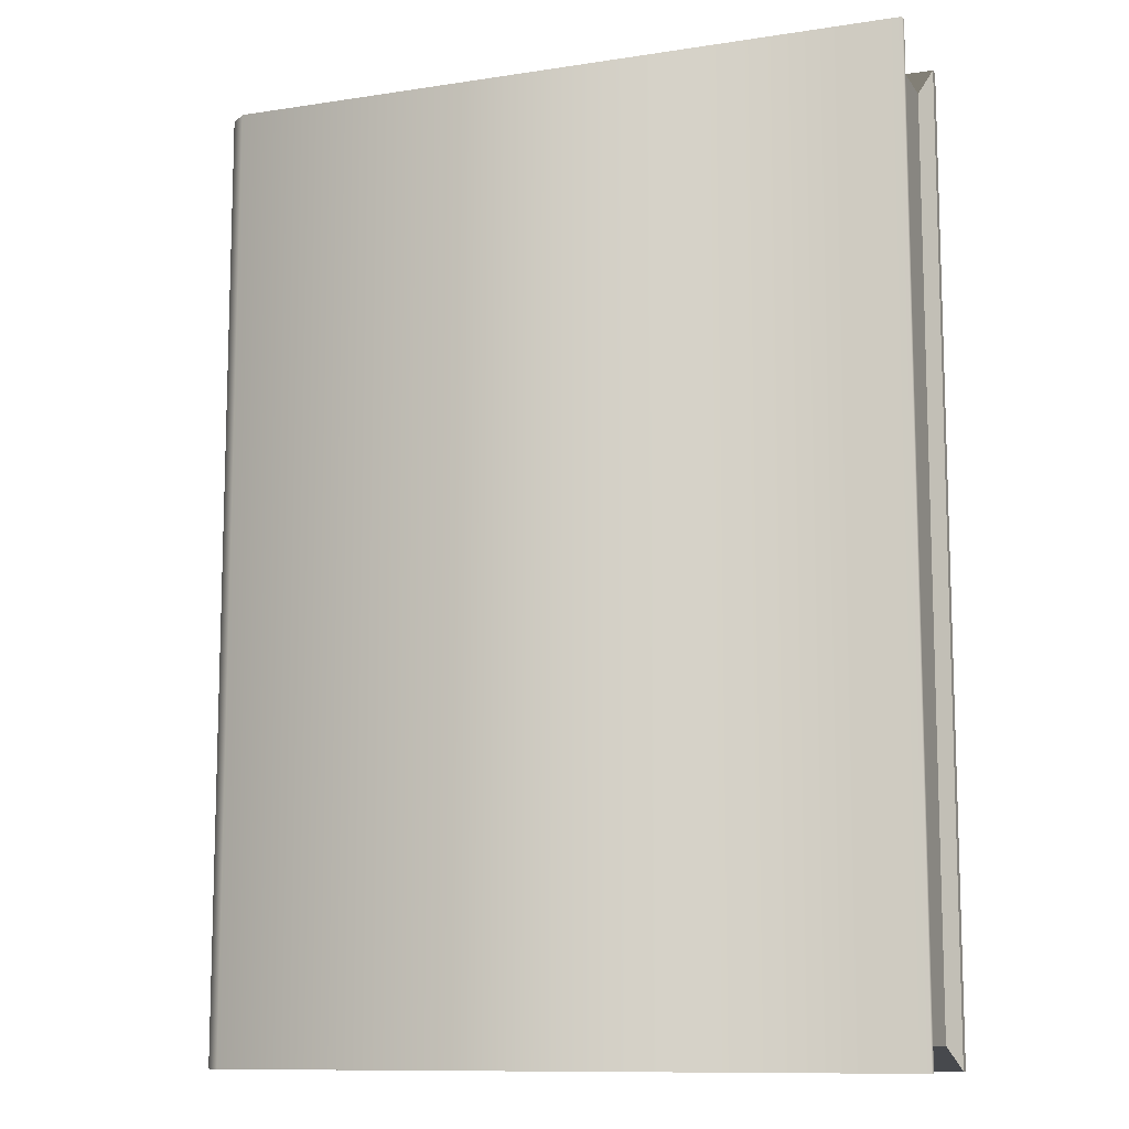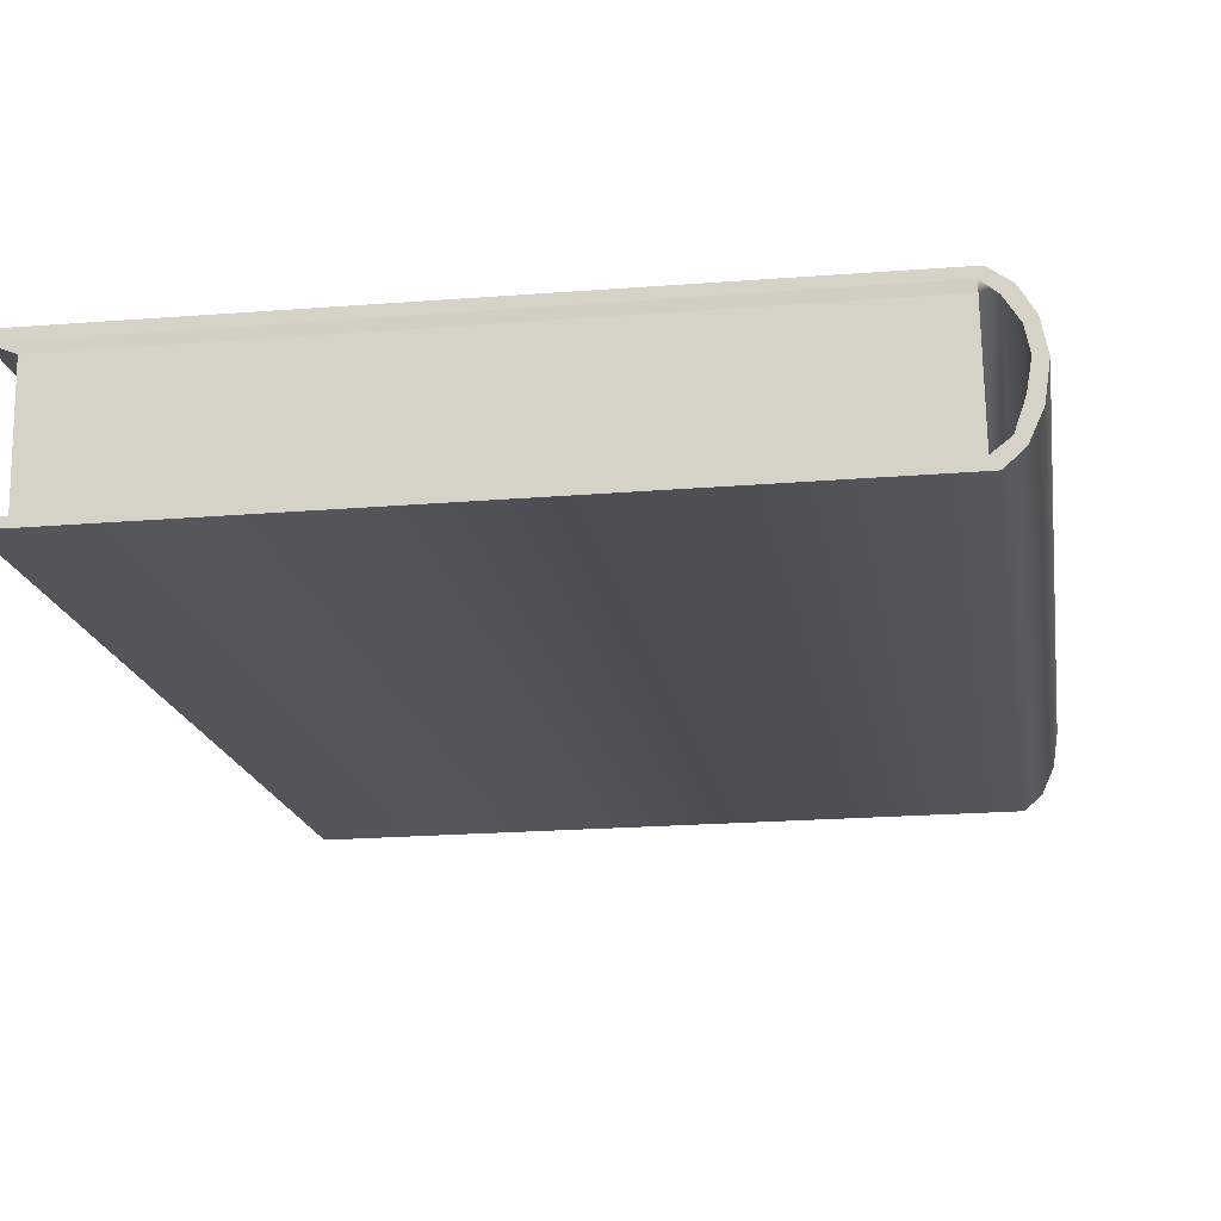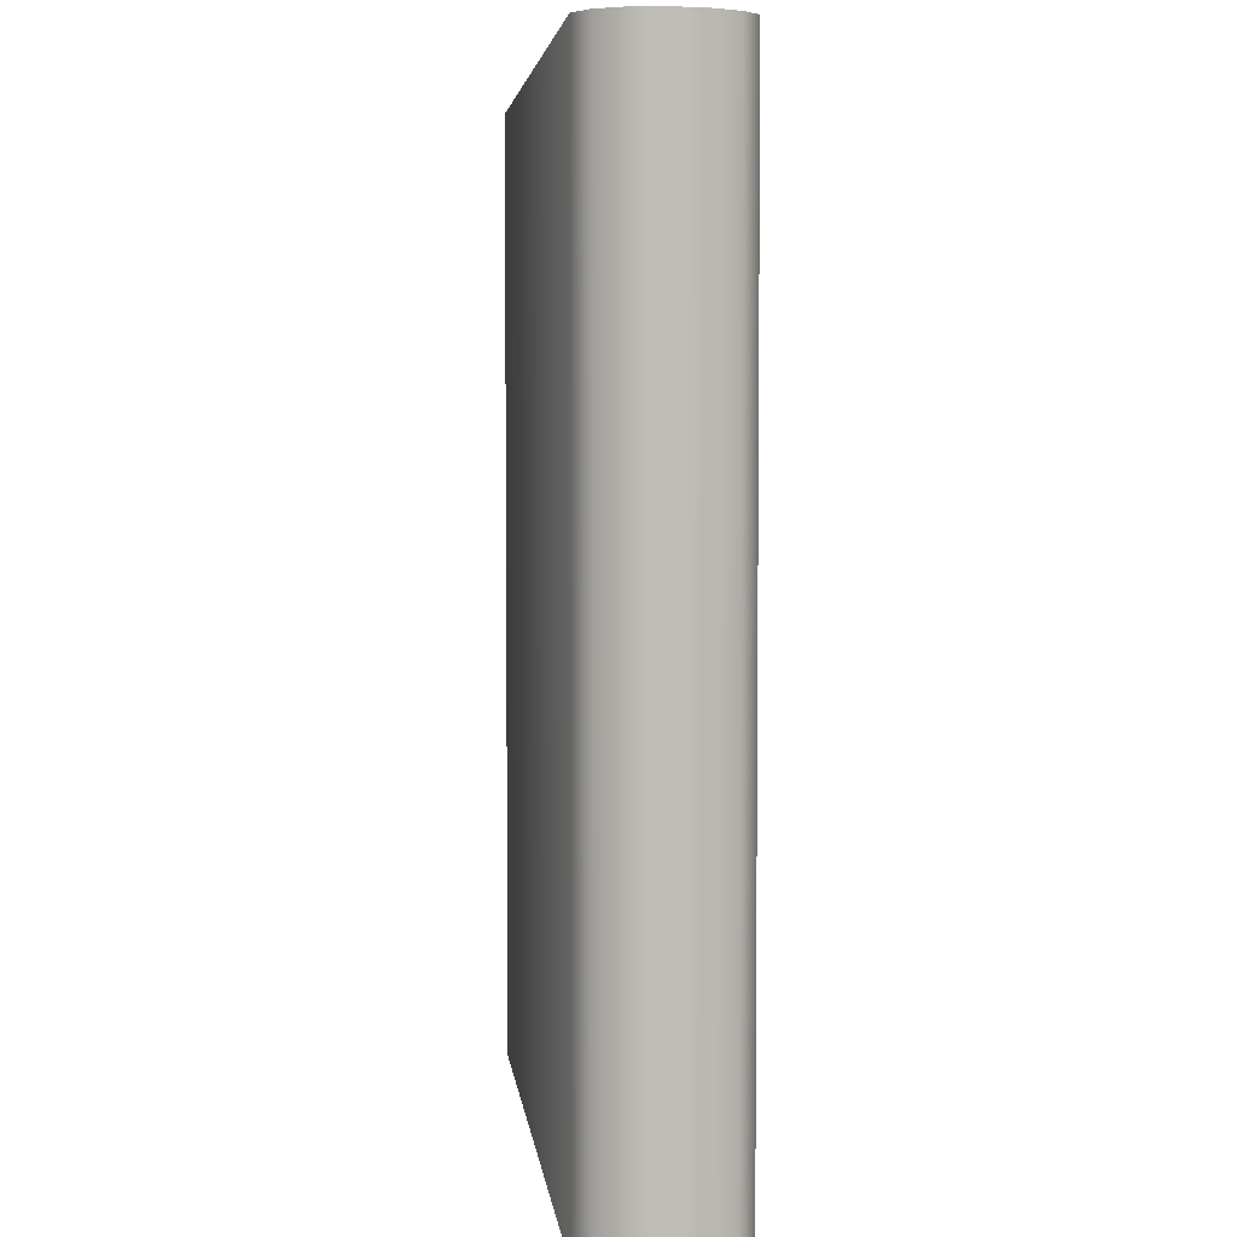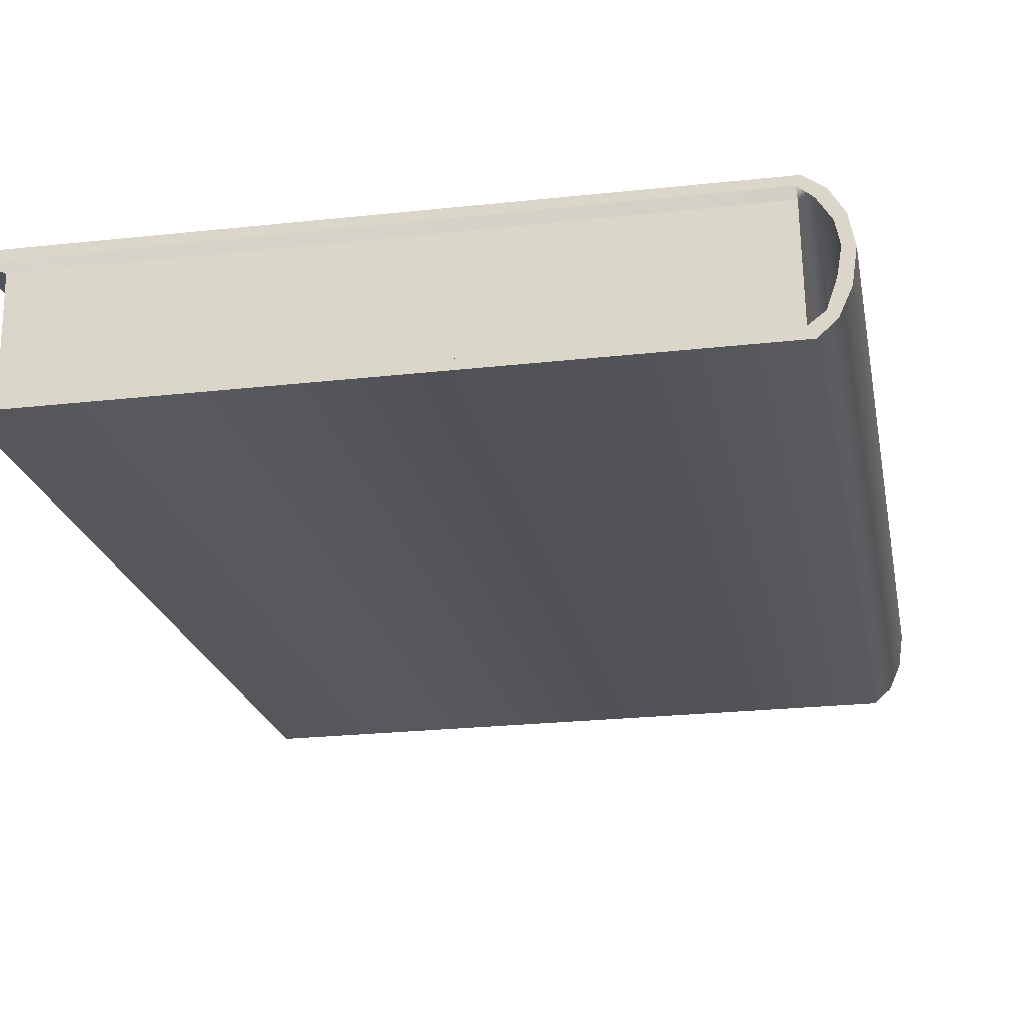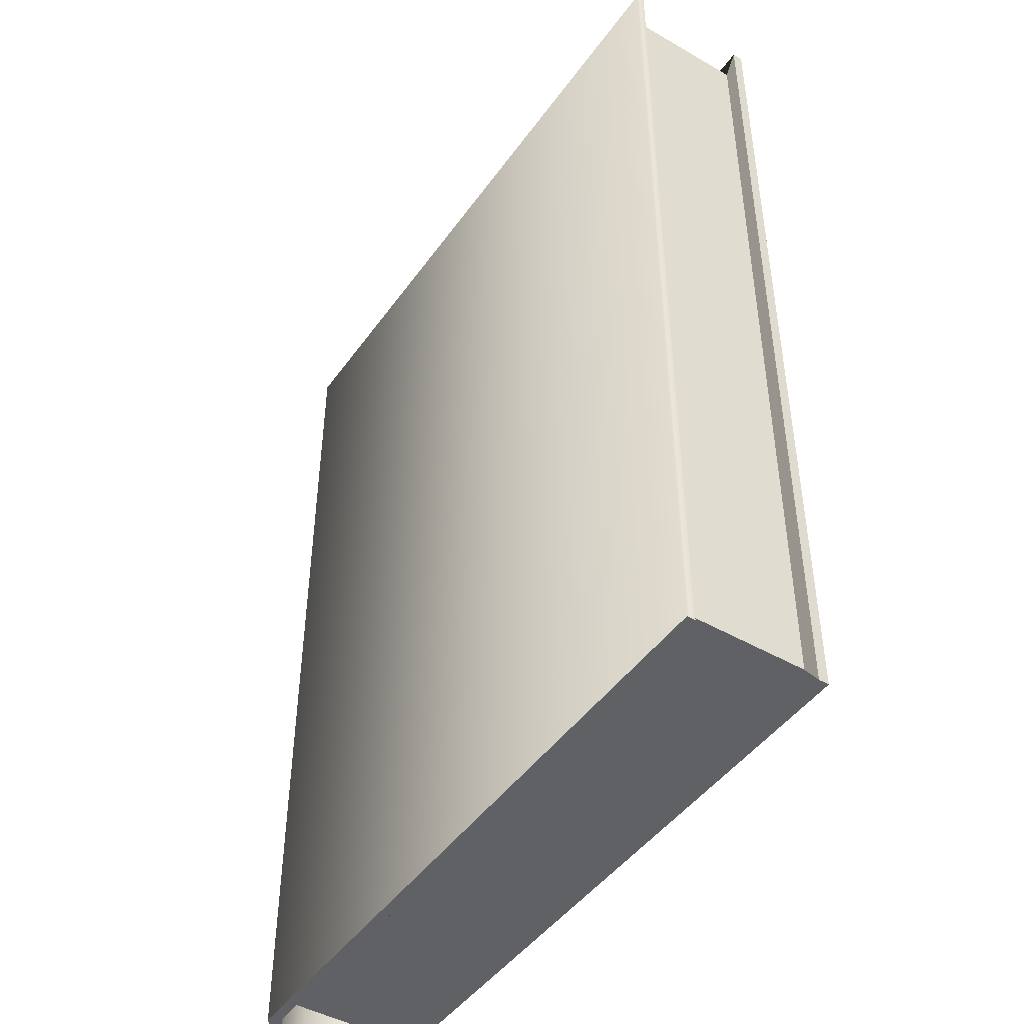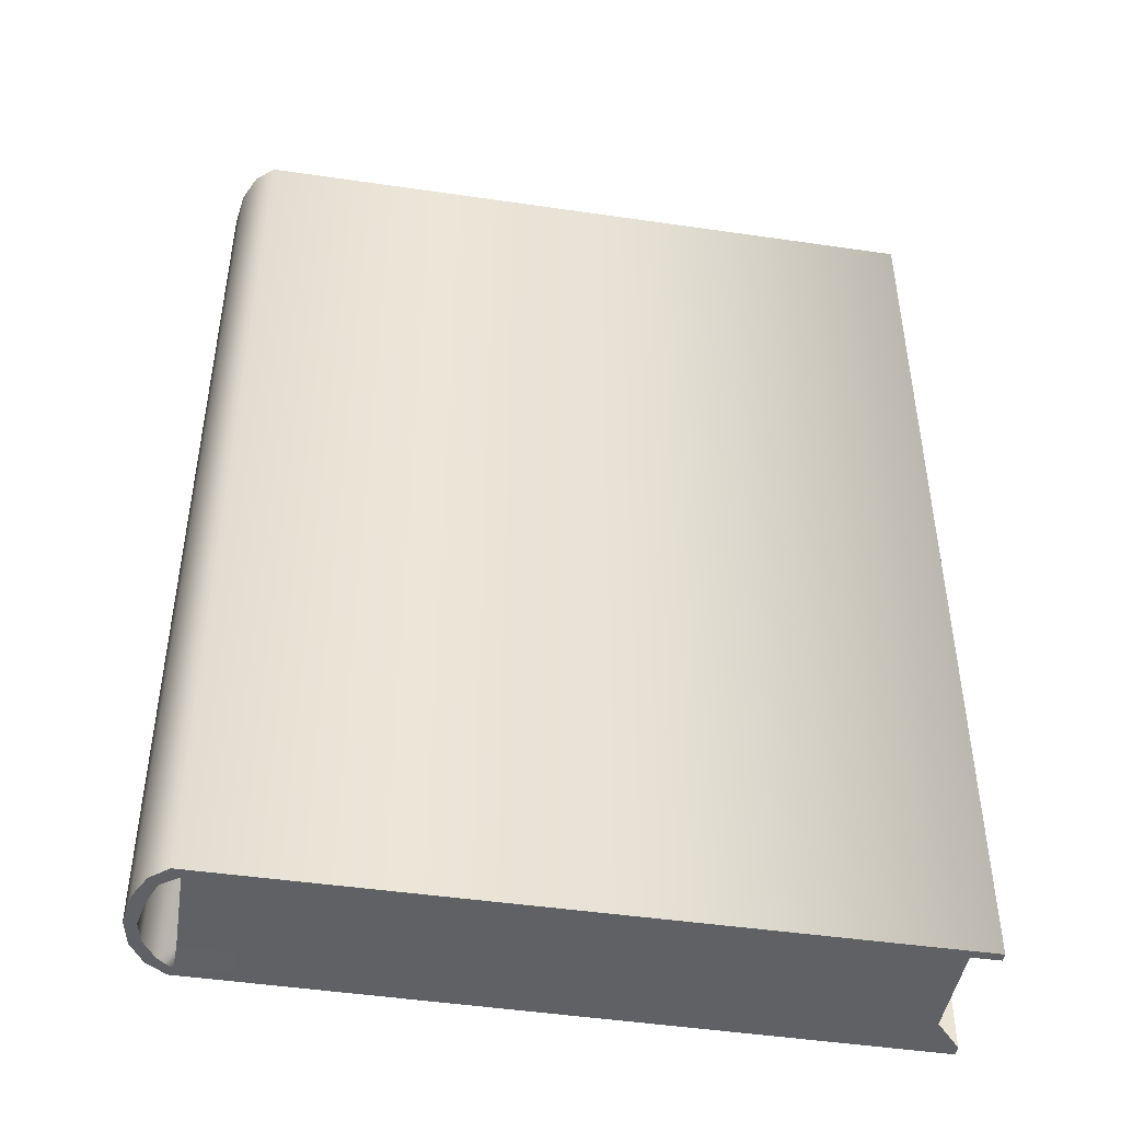
<metadata>
{"format":"obj","ext":"obj","renderer":"f3d","projection":"perspective","resolution":1024,"background":"white","views":[{"elev":-10.9,"azim":20.5,"up":"+Z"},{"elev":-17.3,"azim":-171.2,"up":"+Y"},{"elev":4.5,"azim":-96.6,"up":"+Z"},{"elev":-21.7,"azim":-169.3,"up":"+Y"},{"elev":-46.4,"azim":56.1,"up":"+Z"},{"elev":-45.8,"azim":-9.9,"up":"+Z"}]}
</metadata>
<code>
v  -13.26 0.4286 21.64
v  -13.26 0.4286 -20.17
v  16.77 0.2302 -20.17
v  16.77 0.2302 21.64
v  16.77 0.6046 -20.17
v  16.77 0.6046 21.64
v  -13.64 1.451 -20.17
v  -13.64 1.451 21.64
v  -12.92 0.9003 21.64
v  -12.93 0.9048 20.65
v  -12.93 0.9048 -19.19
v  -12.92 0.9003 -20.17
v  -14.05 2.654 -20.17
v  -14.05 2.654 21.64
v  -14.24 3.815 -20.17
v  -14.24 3.815 21.64
v  -14.04 4.813 -20.17
v  -14.04 4.813 21.64
v  -13.44 5.746 -20.17
v  -13.44 5.746 21.64
v  -12.82 6.267 -20.17
v  -12.81 6.264 -19.19
v  16.77 6.175 21.64
v  16.77 6.175 -20.17
v  16.77 6.633 -20.17
v  16.77 6.633 21.64
v  -13.01 6.666 -20.17
v  -13.01 6.666 21.64
v  -13.88 6.05 -20.17
v  -13.88 6.05 21.64
v  -14.5 5.036 -20.17
v  -14.5 5.036 21.64
v  -14.76 3.764 -20.17
v  -14.76 3.764 21.64
v  -14.55 2.275 -20.17
v  -14.55 2.275 21.64
v  -14.03 1.118 -20.17
v  -14.03 1.118 21.64
v  -12.82 6.267 21.64
v  16.1 6.165 20.65
v  -12.81 6.265 20.65
v  16.1 6.165 -19.19
v  16.05 0.6086 20.65
v  16.05 0.6086 -19.19
g Mesh_Book_2
f 1 2 3
f 3 4 1
f 5 6 4
f 4 3 5
f 7 8 9
f 7 9 10
f 7 10 11
f 7 11 12
f 8 7 13
f 13 14 8
f 14 13 15
f 15 16 14
f 16 15 17
f 17 18 16
f 19 20 18
f 18 17 19
f 21 22 19
f 23 24 25
f 25 26 23
f 26 25 27
f 27 28 26
f 28 27 29
f 29 30 28
f 30 29 31
f 31 32 30
f 32 31 33
f 33 34 32
f 34 33 35
f 35 36 34
f 36 35 37
f 37 38 36
f 38 37 2
f 2 1 38
f 4 6 9
f 39 23 26
f 39 26 28
f 20 39 28
f 20 28 30
f 20 30 32
f 18 20 32
f 18 32 34
f 16 18 34
f 16 34 36
f 14 16 36
f 14 36 38
f 8 14 38
f 8 38 1
f 9 8 1
f 4 9 1
f 25 24 21
f 27 25 21
f 27 21 19
f 29 27 19
f 31 29 19
f 31 19 17
f 33 31 17
f 33 17 15
f 35 33 15
f 35 15 13
f 37 35 13
f 37 13 7
f 2 37 7
f 2 7 12
f 3 2 12
f 5 3 12
f 40 23 39
f 39 41 40
f 23 40 42
f 42 24 23
f 42 22 21
f 21 24 42
f 41 20 19
f 19 22 41
f 41 39 20
f 43 10 9
f 9 6 43
f 5 44 43
f 43 6 5
f 12 11 44
f 44 5 12
f 40 41 10
f 10 43 40
f 42 40 43
f 43 44 42
f 22 42 44
f 44 11 22
f 41 22 11
f 11 10 41

</code>
